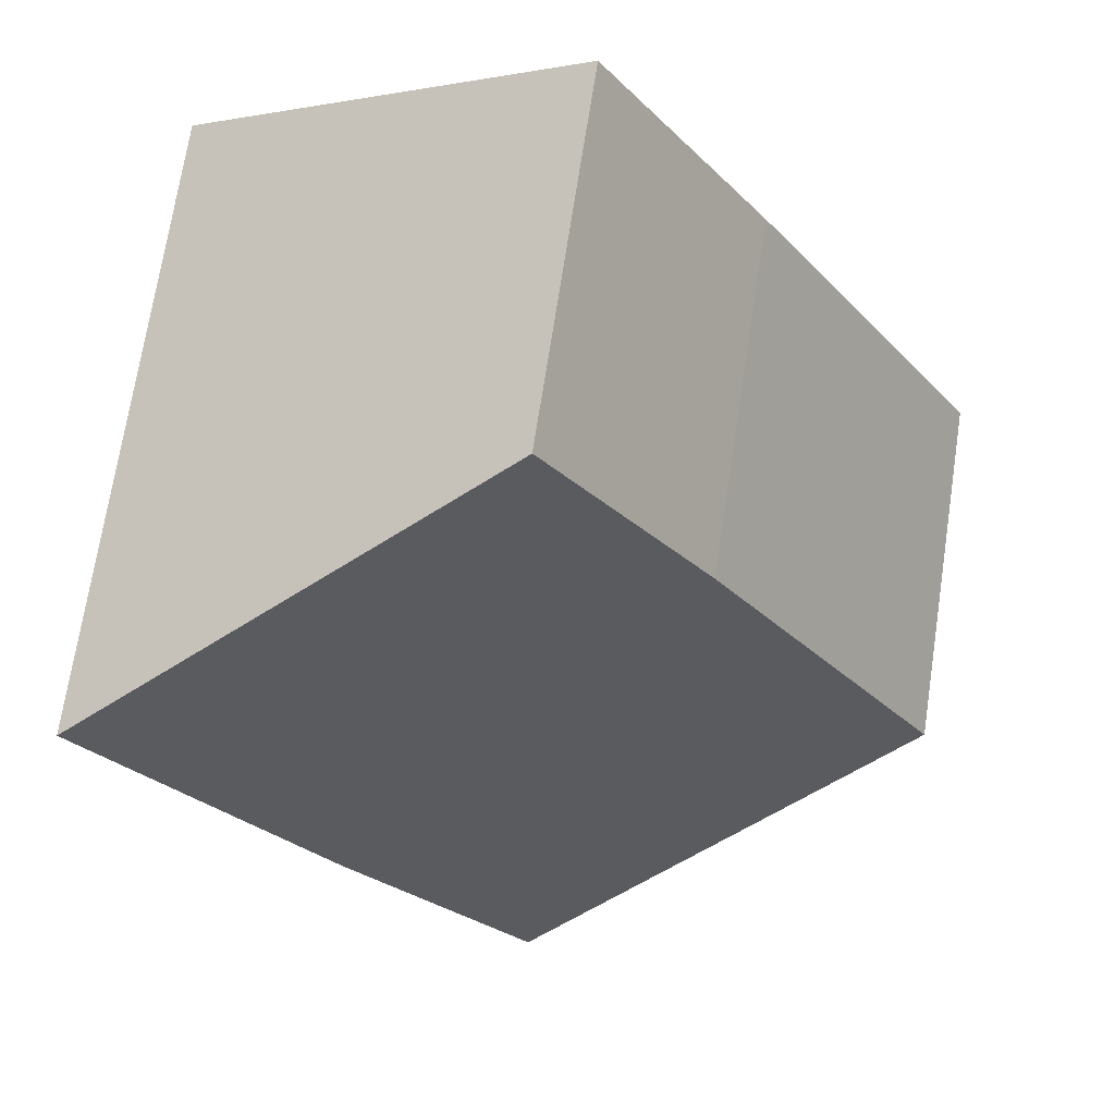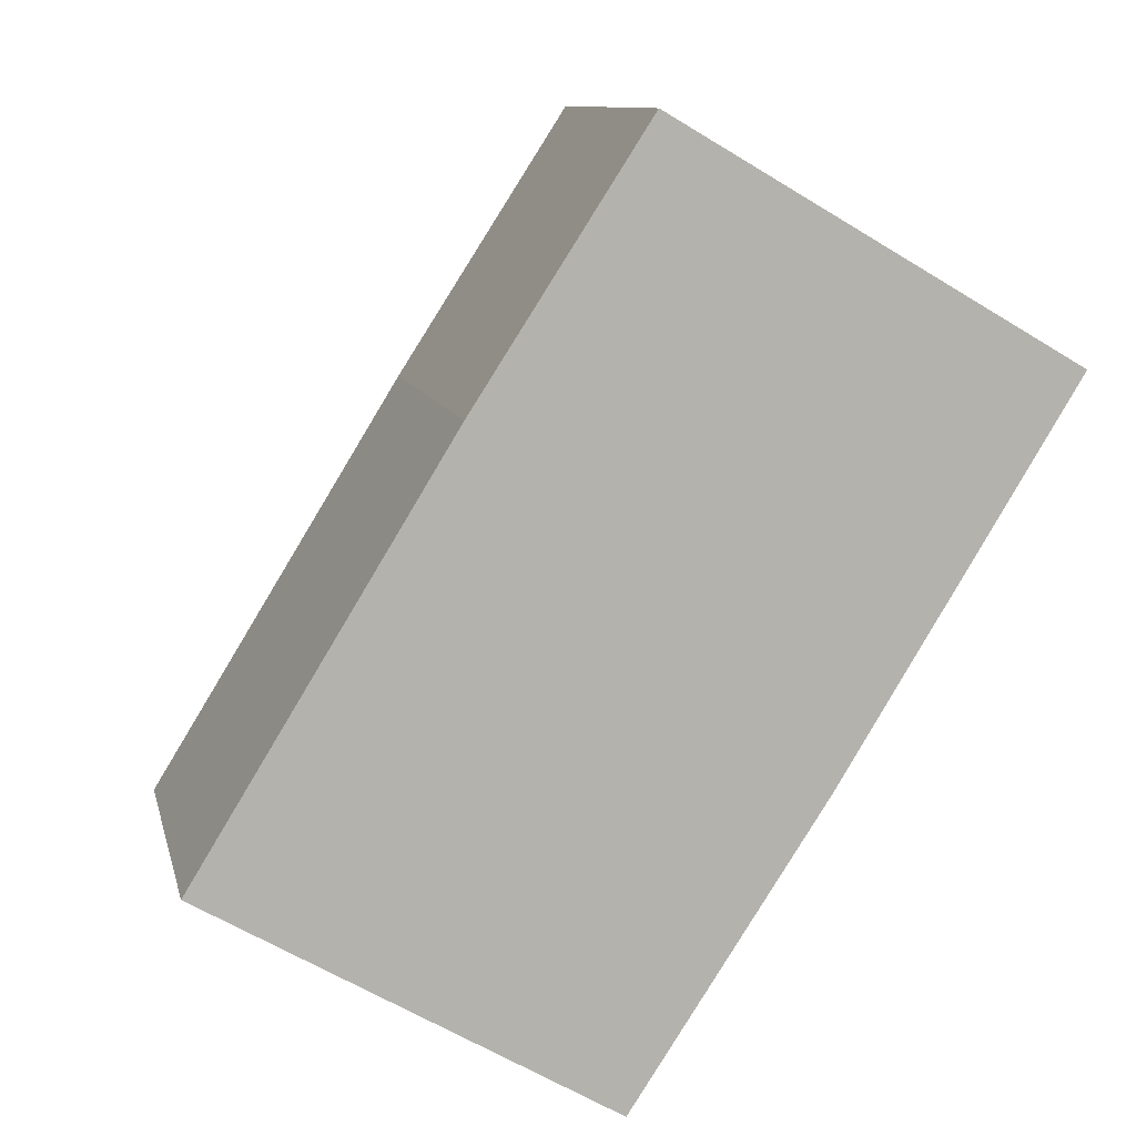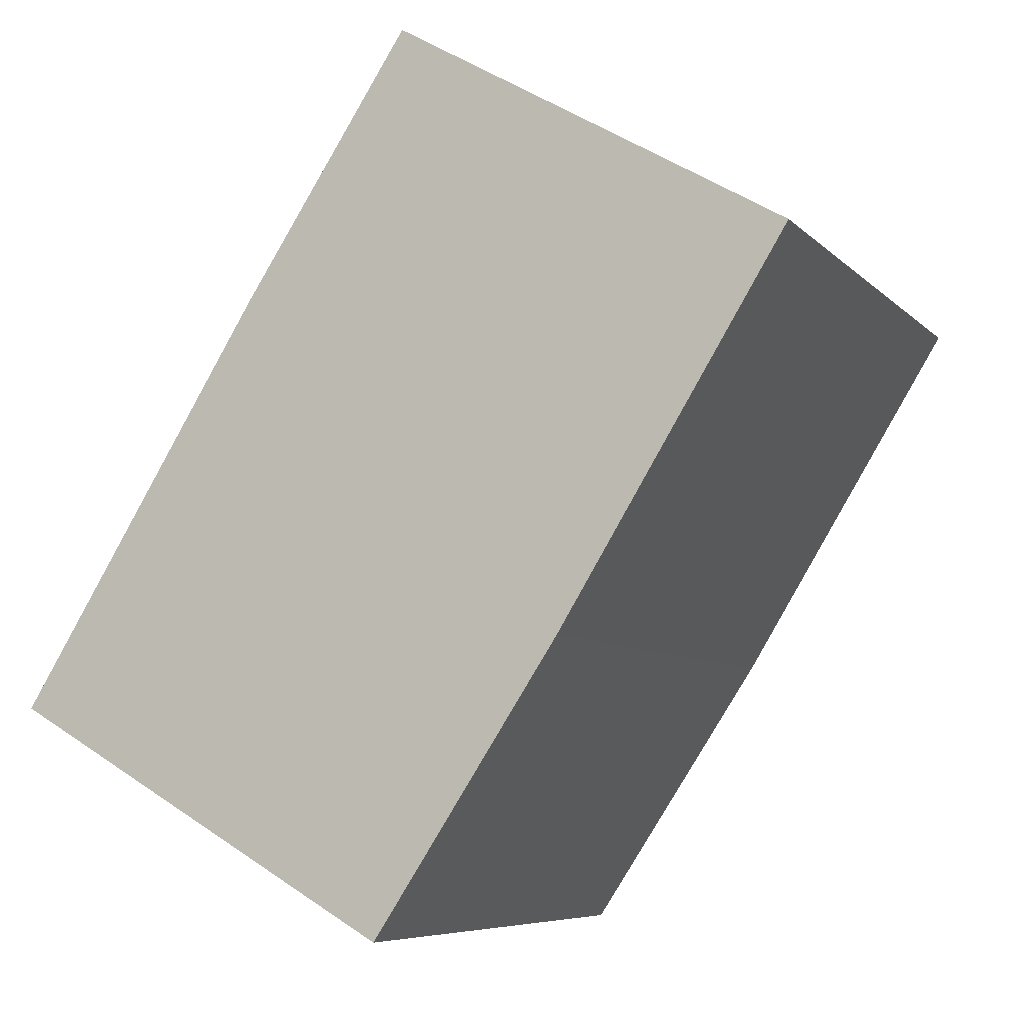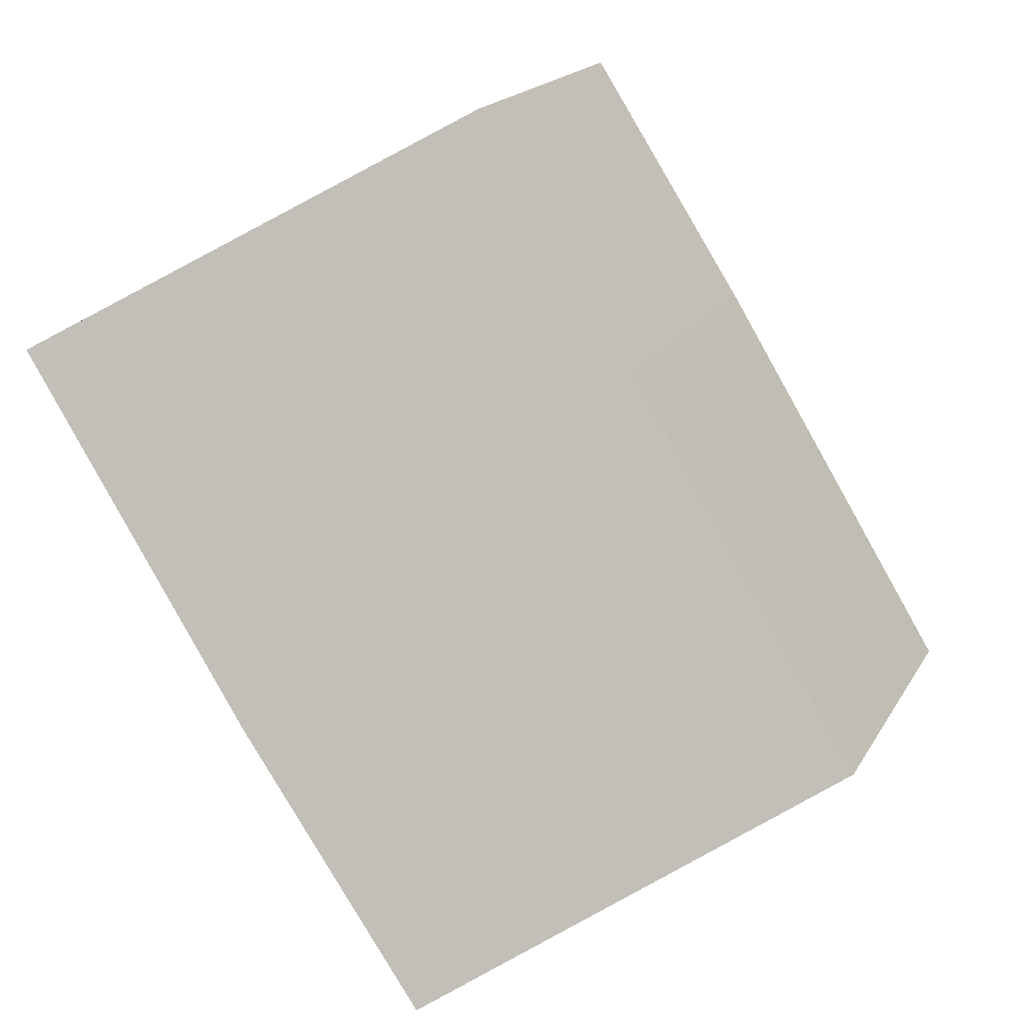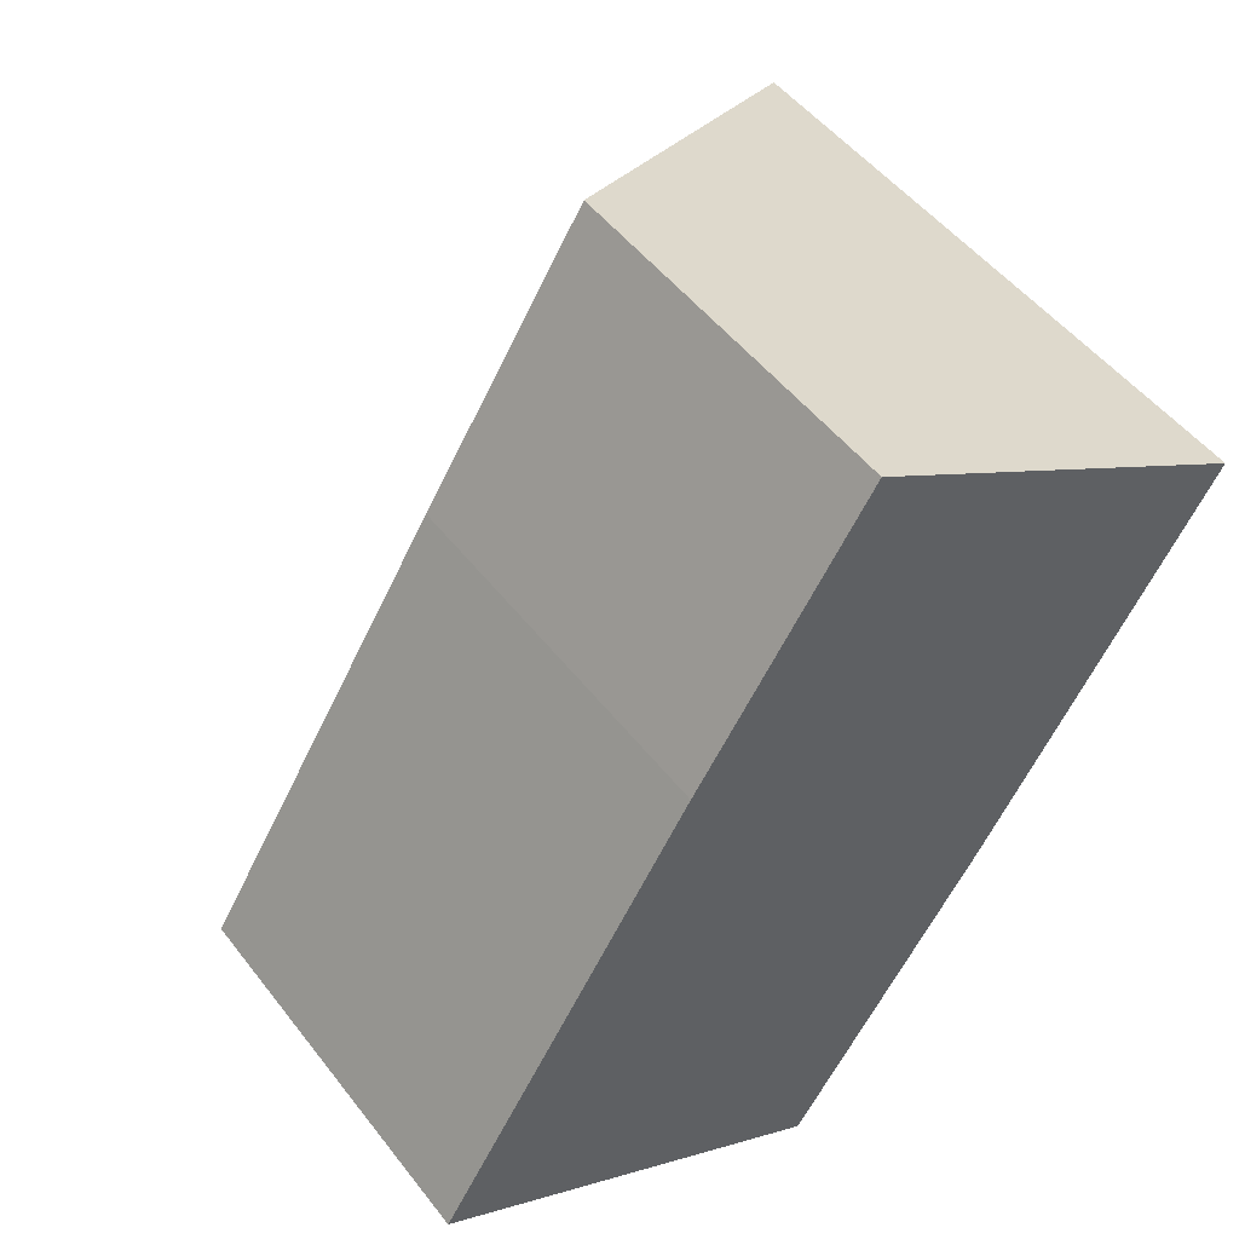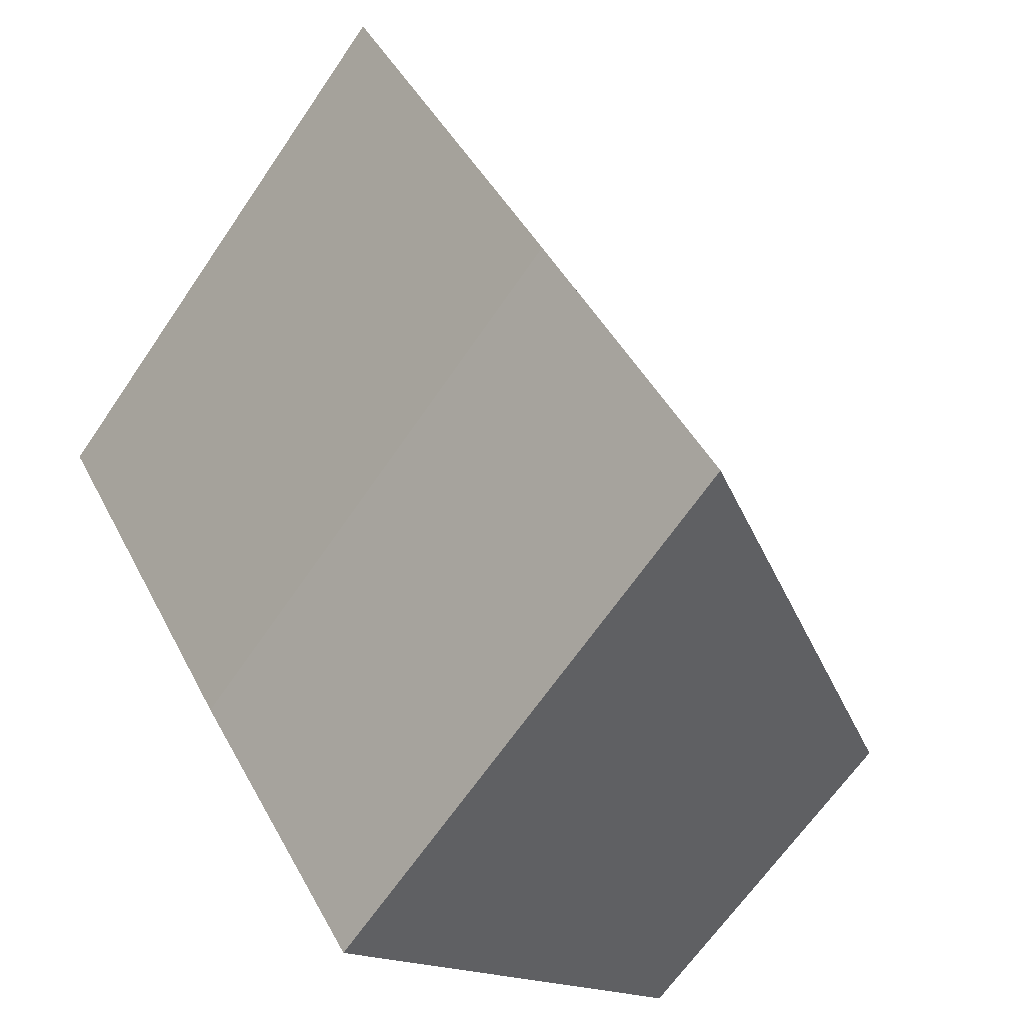
<metadata>
{"format":"obj","ext":"obj","renderer":"f3d","projection":"perspective","resolution":1024,"background":"white","views":[{"elev":71.1,"azim":-171.3,"up":"+Z"},{"elev":10.1,"azim":-12.2,"up":"+Z"},{"elev":-6.9,"azim":22.7,"up":"+Z"},{"elev":18.2,"azim":-158.7,"up":"+Z"},{"elev":49.6,"azim":-36.0,"up":"+Z"},{"elev":-65.3,"azim":145.8,"up":"+Z"}]}
</metadata>
<code>
v  0 2.479 1.518e-16
v  3.848 4.109 0.401
v  2.597 4.085 -1.514
v  5.372 4.093 2.893
v  1.647 2.464 2.688
v  2.762 2.479 4.414
v  5.372 -1.771e-16 2.893
v  2.762 -2.703e-16 4.414
v  3.848 -2.455e-17 0.401
v  2.597 9.271e-17 -1.514
v  0 0 0
v  1.647 -1.646e-16 2.688
g defaultobject
f 1 2 3
f 2 1 4
f 4 1 5
f 4 5 6
f 6 7 4
f 7 6 8
f 4 9 2
f 9 4 7
f 9 3 2
f 3 9 10
f 10 1 3
f 1 10 11
f 5 8 6
f 8 5 12
f 11 5 1
f 5 11 12
f 9 11 10
f 11 9 7
f 11 7 12
f 12 7 8

</code>
